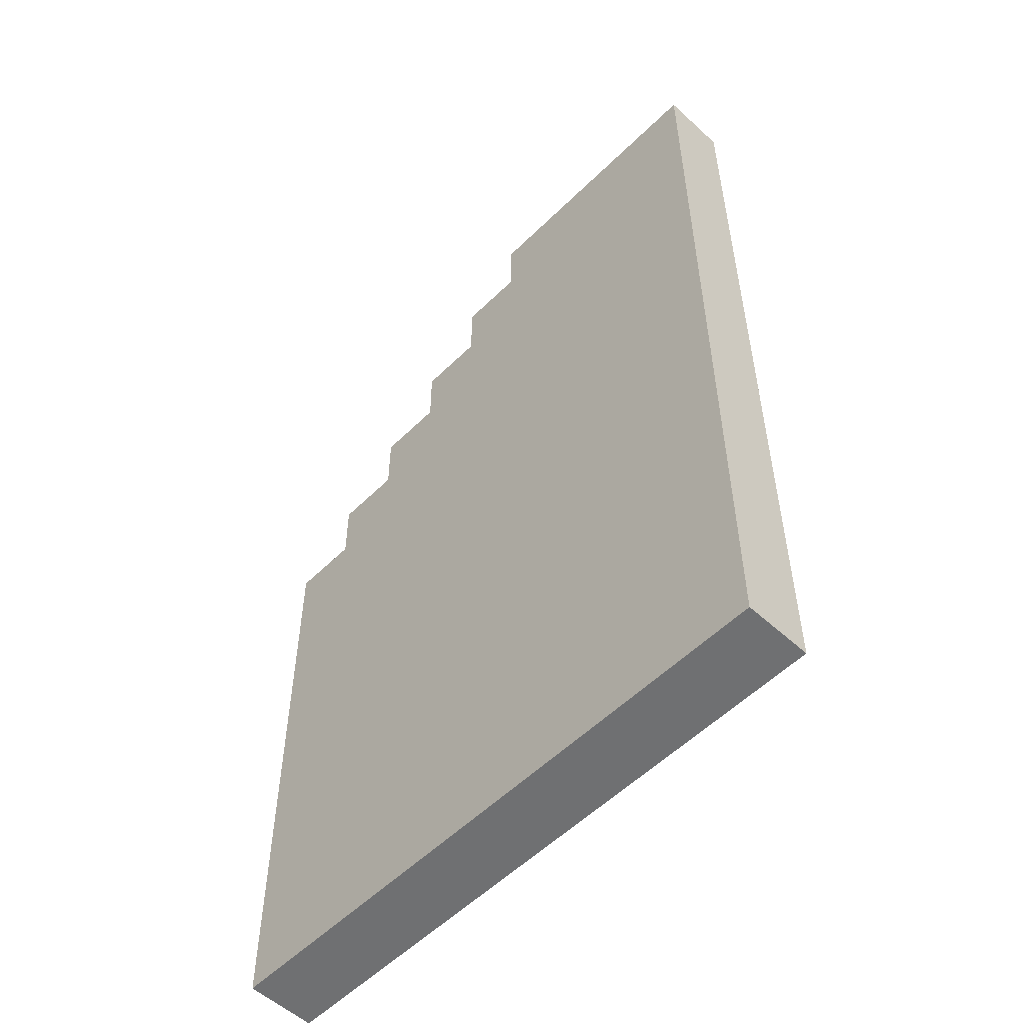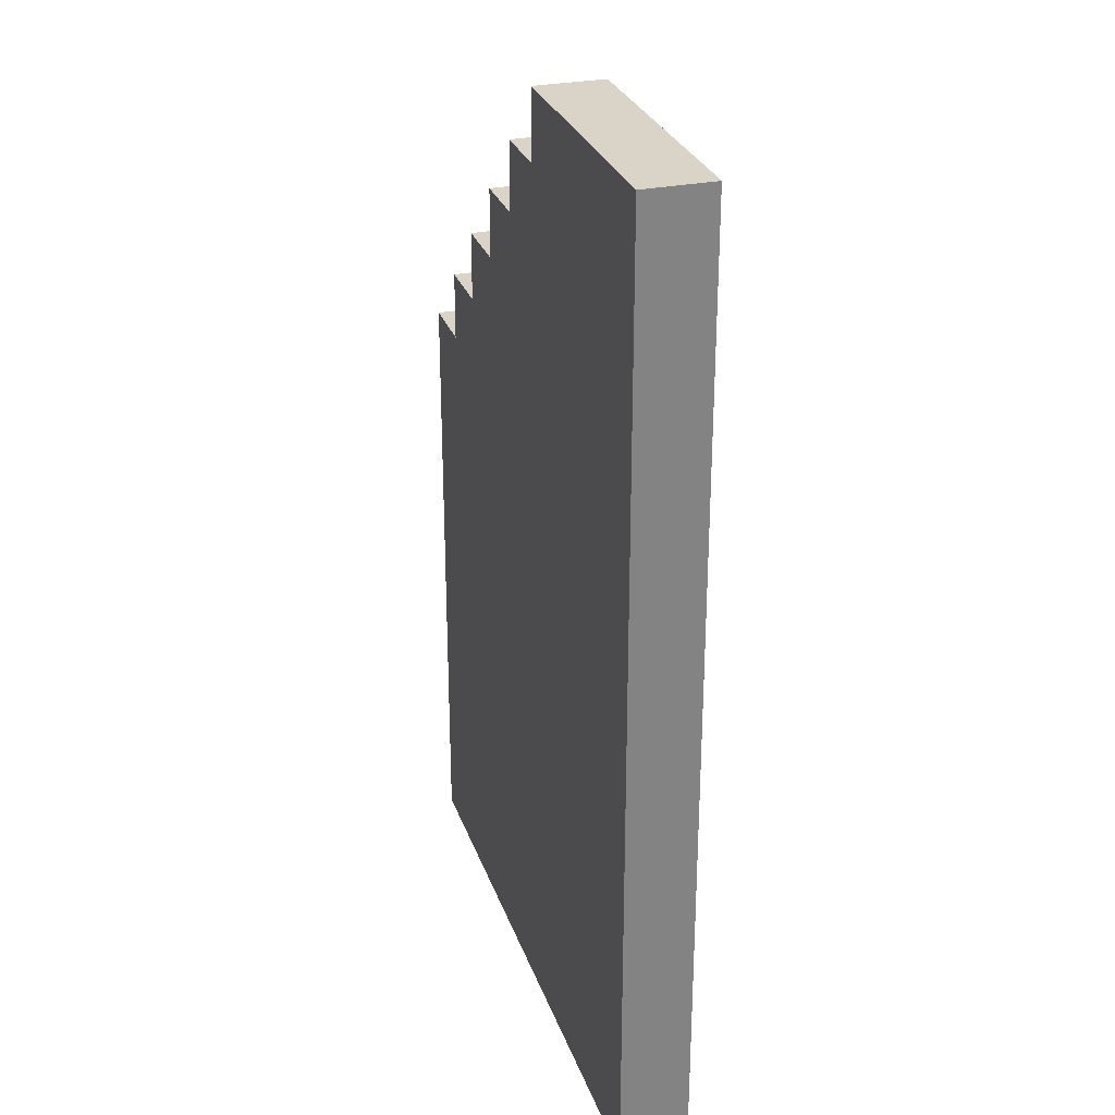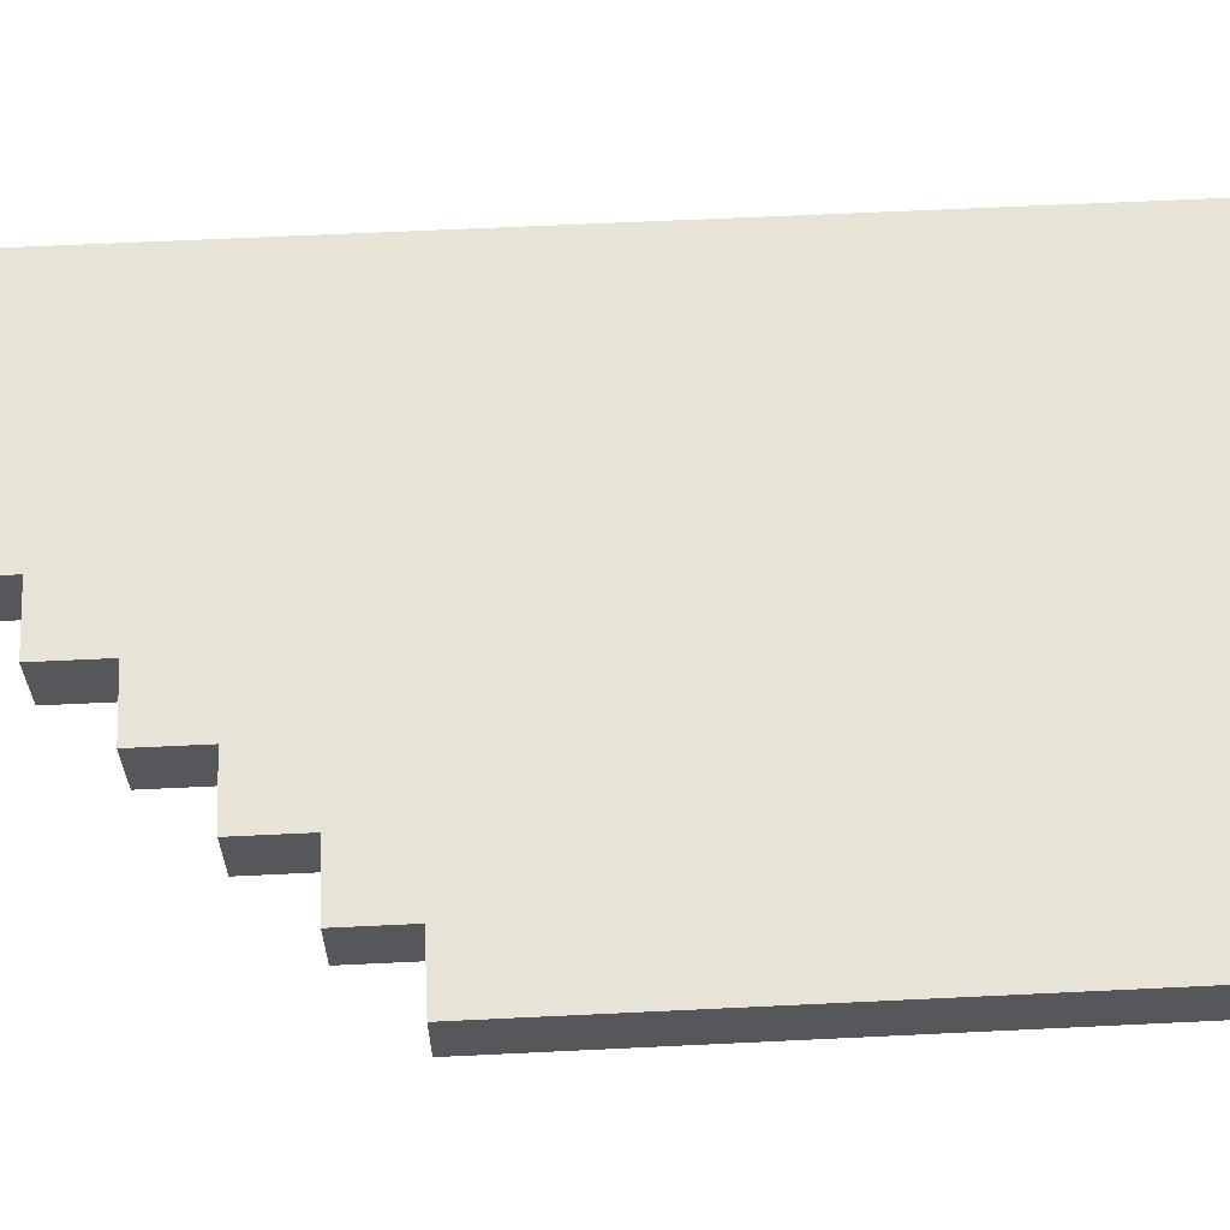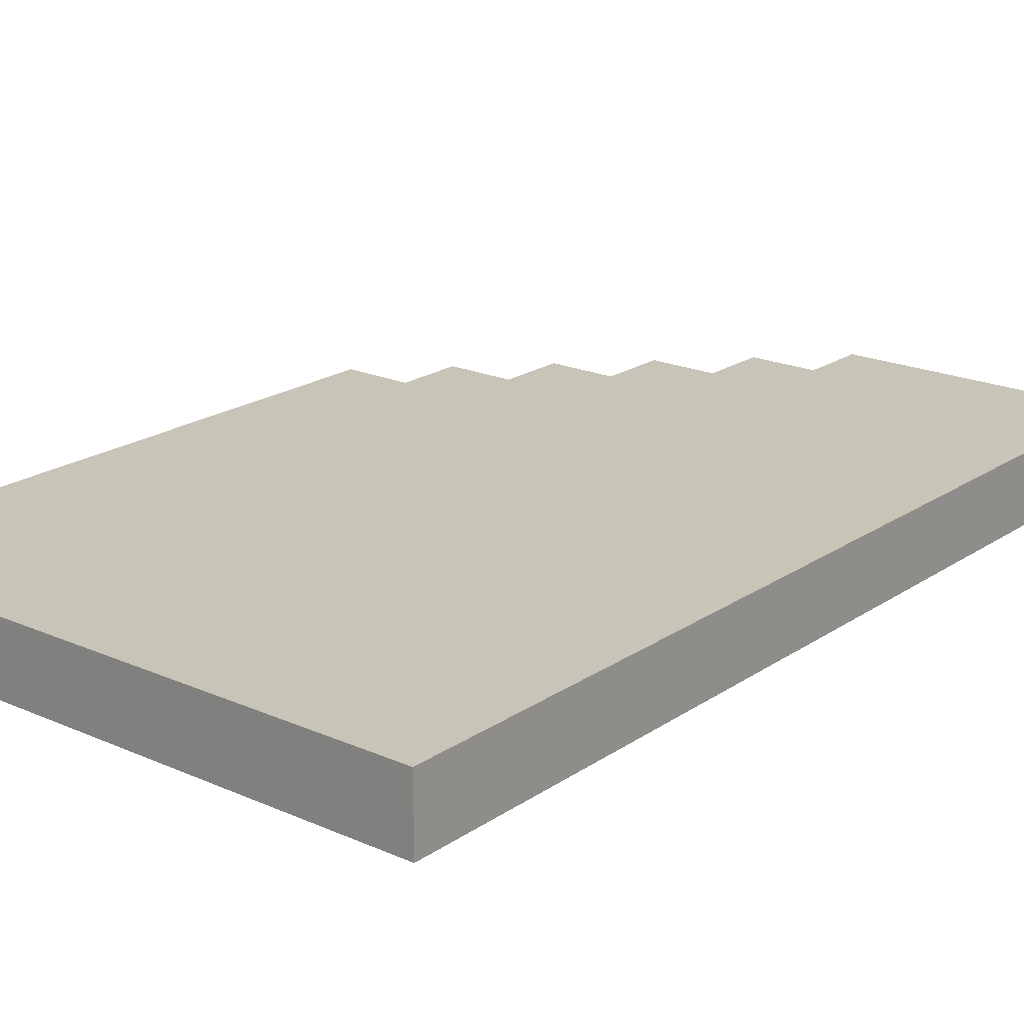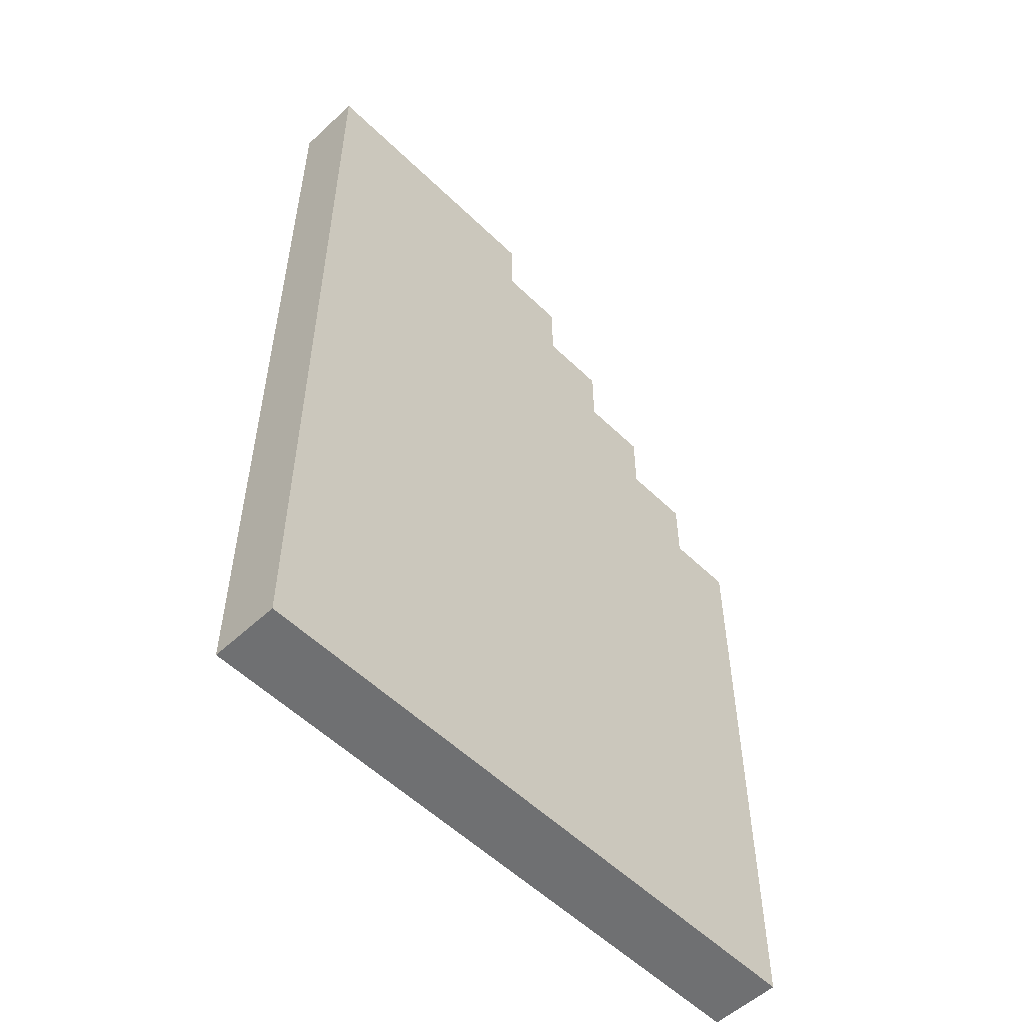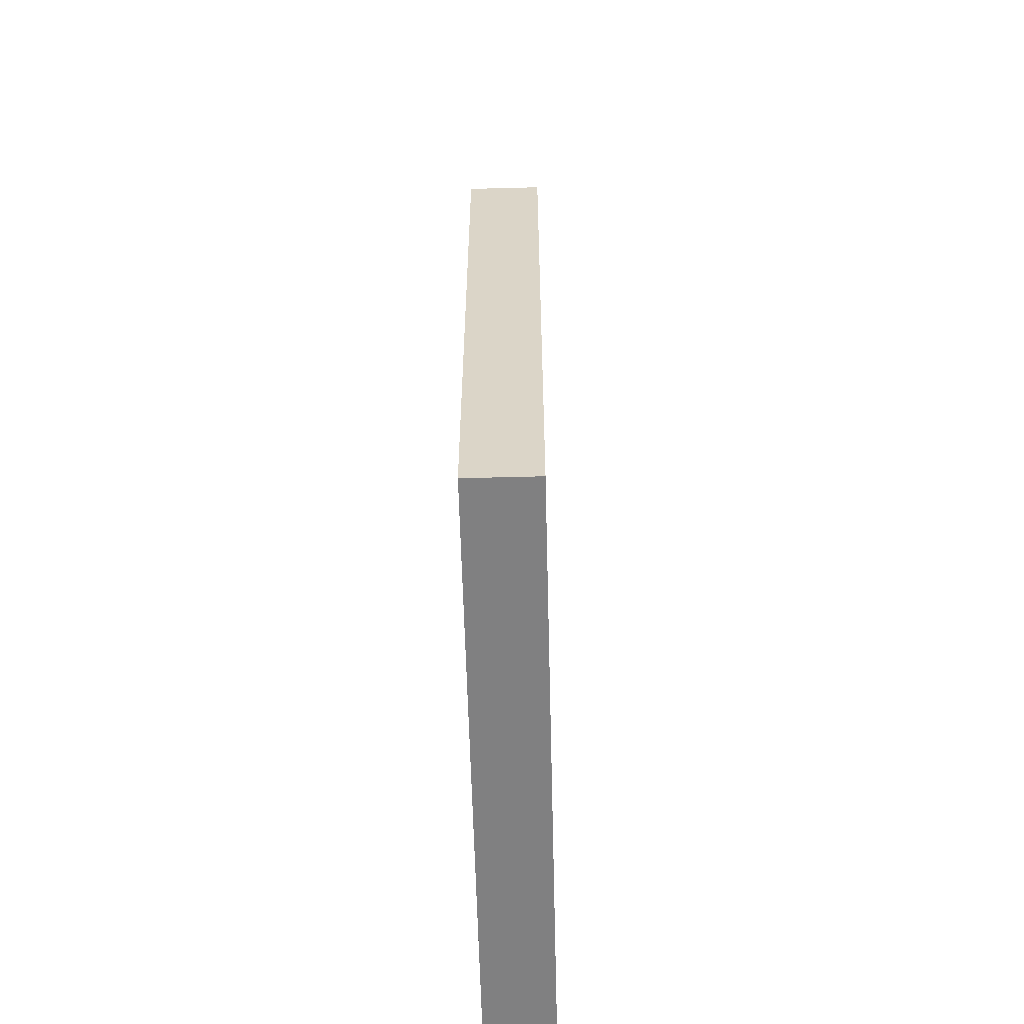
<metadata>
{"format":"obj","ext":"obj","renderer":"f3d","projection":"perspective","resolution":1024,"background":"white","views":[{"elev":-54.8,"azim":46.0,"up":"+Y"},{"elev":28.6,"azim":72.7,"up":"+Y"},{"elev":62.7,"azim":-92.8,"up":"+Z"},{"elev":20.1,"azim":39.1,"up":"+Z"},{"elev":-54.8,"azim":134.4,"up":"+Y"},{"elev":-60.0,"azim":-88.5,"up":"+Y"}]}
</metadata>
<code>
v -4.5 0 0.5
v -4.5 0 -0.5
v -4.5 9 0.5
v -4.5 9 -0.5
v -3.5 9 0.5
v -3.5 9 -0.5
v -3.5 10 0.5
v -3.5 10 -0.5
v -2.5 10 0.5
v -2.5 10 -0.5
v -2.5 11 0.5
v -2.5 11 -0.5
v -1.5 11 0.5
v -1.5 11 -0.5
v -1.5 12 0.5
v -1.5 12 -0.5
v -0.5 12 0.5
v -0.5 12 -0.5
v -0.5 13 0.5
v -0.5 13 -0.5
v 0.5 13 0.5
v 0.5 13 -0.5
v 0.5 14 0.5
v 0.5 14 -0.5
v 4.5 0 0.5
v 4.5 0 -0.5
v 4.5 14 0.5
v 4.5 14 -0.5
v -4.5 0 0.5
v -4.5 9 0.5
v -3.5 9 0.5
v -3.5 10 0.5
v -2.5 10 0.5
v -2.5 11 0.5
v -1.5 11 0.5
v -1.5 12 0.5
v -0.5 12 0.5
v -0.5 13 0.5
v 0.5 13 0.5
v 0.5 14 0.5
v 4.5 0 0.5
v 4.5 14 0.5
v -4.5 0 -0.5
v -4.5 9 -0.5
v -3.5 9 -0.5
v -3.5 10 -0.5
v -2.5 10 -0.5
v -2.5 11 -0.5
v -1.5 11 -0.5
v -1.5 12 -0.5
v -0.5 12 -0.5
v -0.5 13 -0.5
v 0.5 13 -0.5
v 0.5 14 -0.5
v 4.5 0 -0.5
v 4.5 14 -0.5
v -4.5 0 0.5
v 4.5 0 0.5
v -4.5 0 -0.5
v 4.5 0 -0.5
v -4.5 9 0.5
v -3.5 9 0.5
v -4.5 9 -0.5
v -3.5 9 -0.5
v -3.5 10 0.5
v -2.5 10 0.5
v -3.5 10 -0.5
v -2.5 10 -0.5
v -2.5 11 0.5
v -1.5 11 0.5
v -2.5 11 -0.5
v -1.5 11 -0.5
v -1.5 12 0.5
v -0.5 12 0.5
v -1.5 12 -0.5
v -0.5 12 -0.5
v -0.5 13 0.5
v 0.5 13 0.5
v -0.5 13 -0.5
v 0.5 13 -0.5
v 0.5 14 0.5
v 4.5 14 0.5
v 0.5 14 -0.5
v 4.5 14 -0.5
f 3 2 1
f 4 2 3
f 7 6 5
f 8 6 7
f 11 10 9
f 12 10 11
f 15 14 13
f 16 14 15
f 19 18 17
f 20 18 19
f 23 22 21
f 24 22 23
f 25 26 27
f 27 26 28
f 31 30 29
f 33 32 31
f 35 34 33
f 37 36 35
f 39 38 37
f 41 31 29
f 41 40 39
f 41 39 37
f 41 37 35
f 41 35 33
f 41 33 31
f 42 40 41
f 43 44 45
f 45 46 47
f 47 48 49
f 49 50 51
f 51 52 53
f 43 45 55
f 53 54 55
f 51 53 55
f 49 51 55
f 47 49 55
f 45 47 55
f 55 54 56
f 59 58 57
f 60 58 59
f 61 62 63
f 63 62 64
f 65 66 67
f 67 66 68
f 69 70 71
f 71 70 72
f 73 74 75
f 75 74 76
f 77 78 79
f 79 78 80
f 81 82 83
f 83 82 84

</code>
